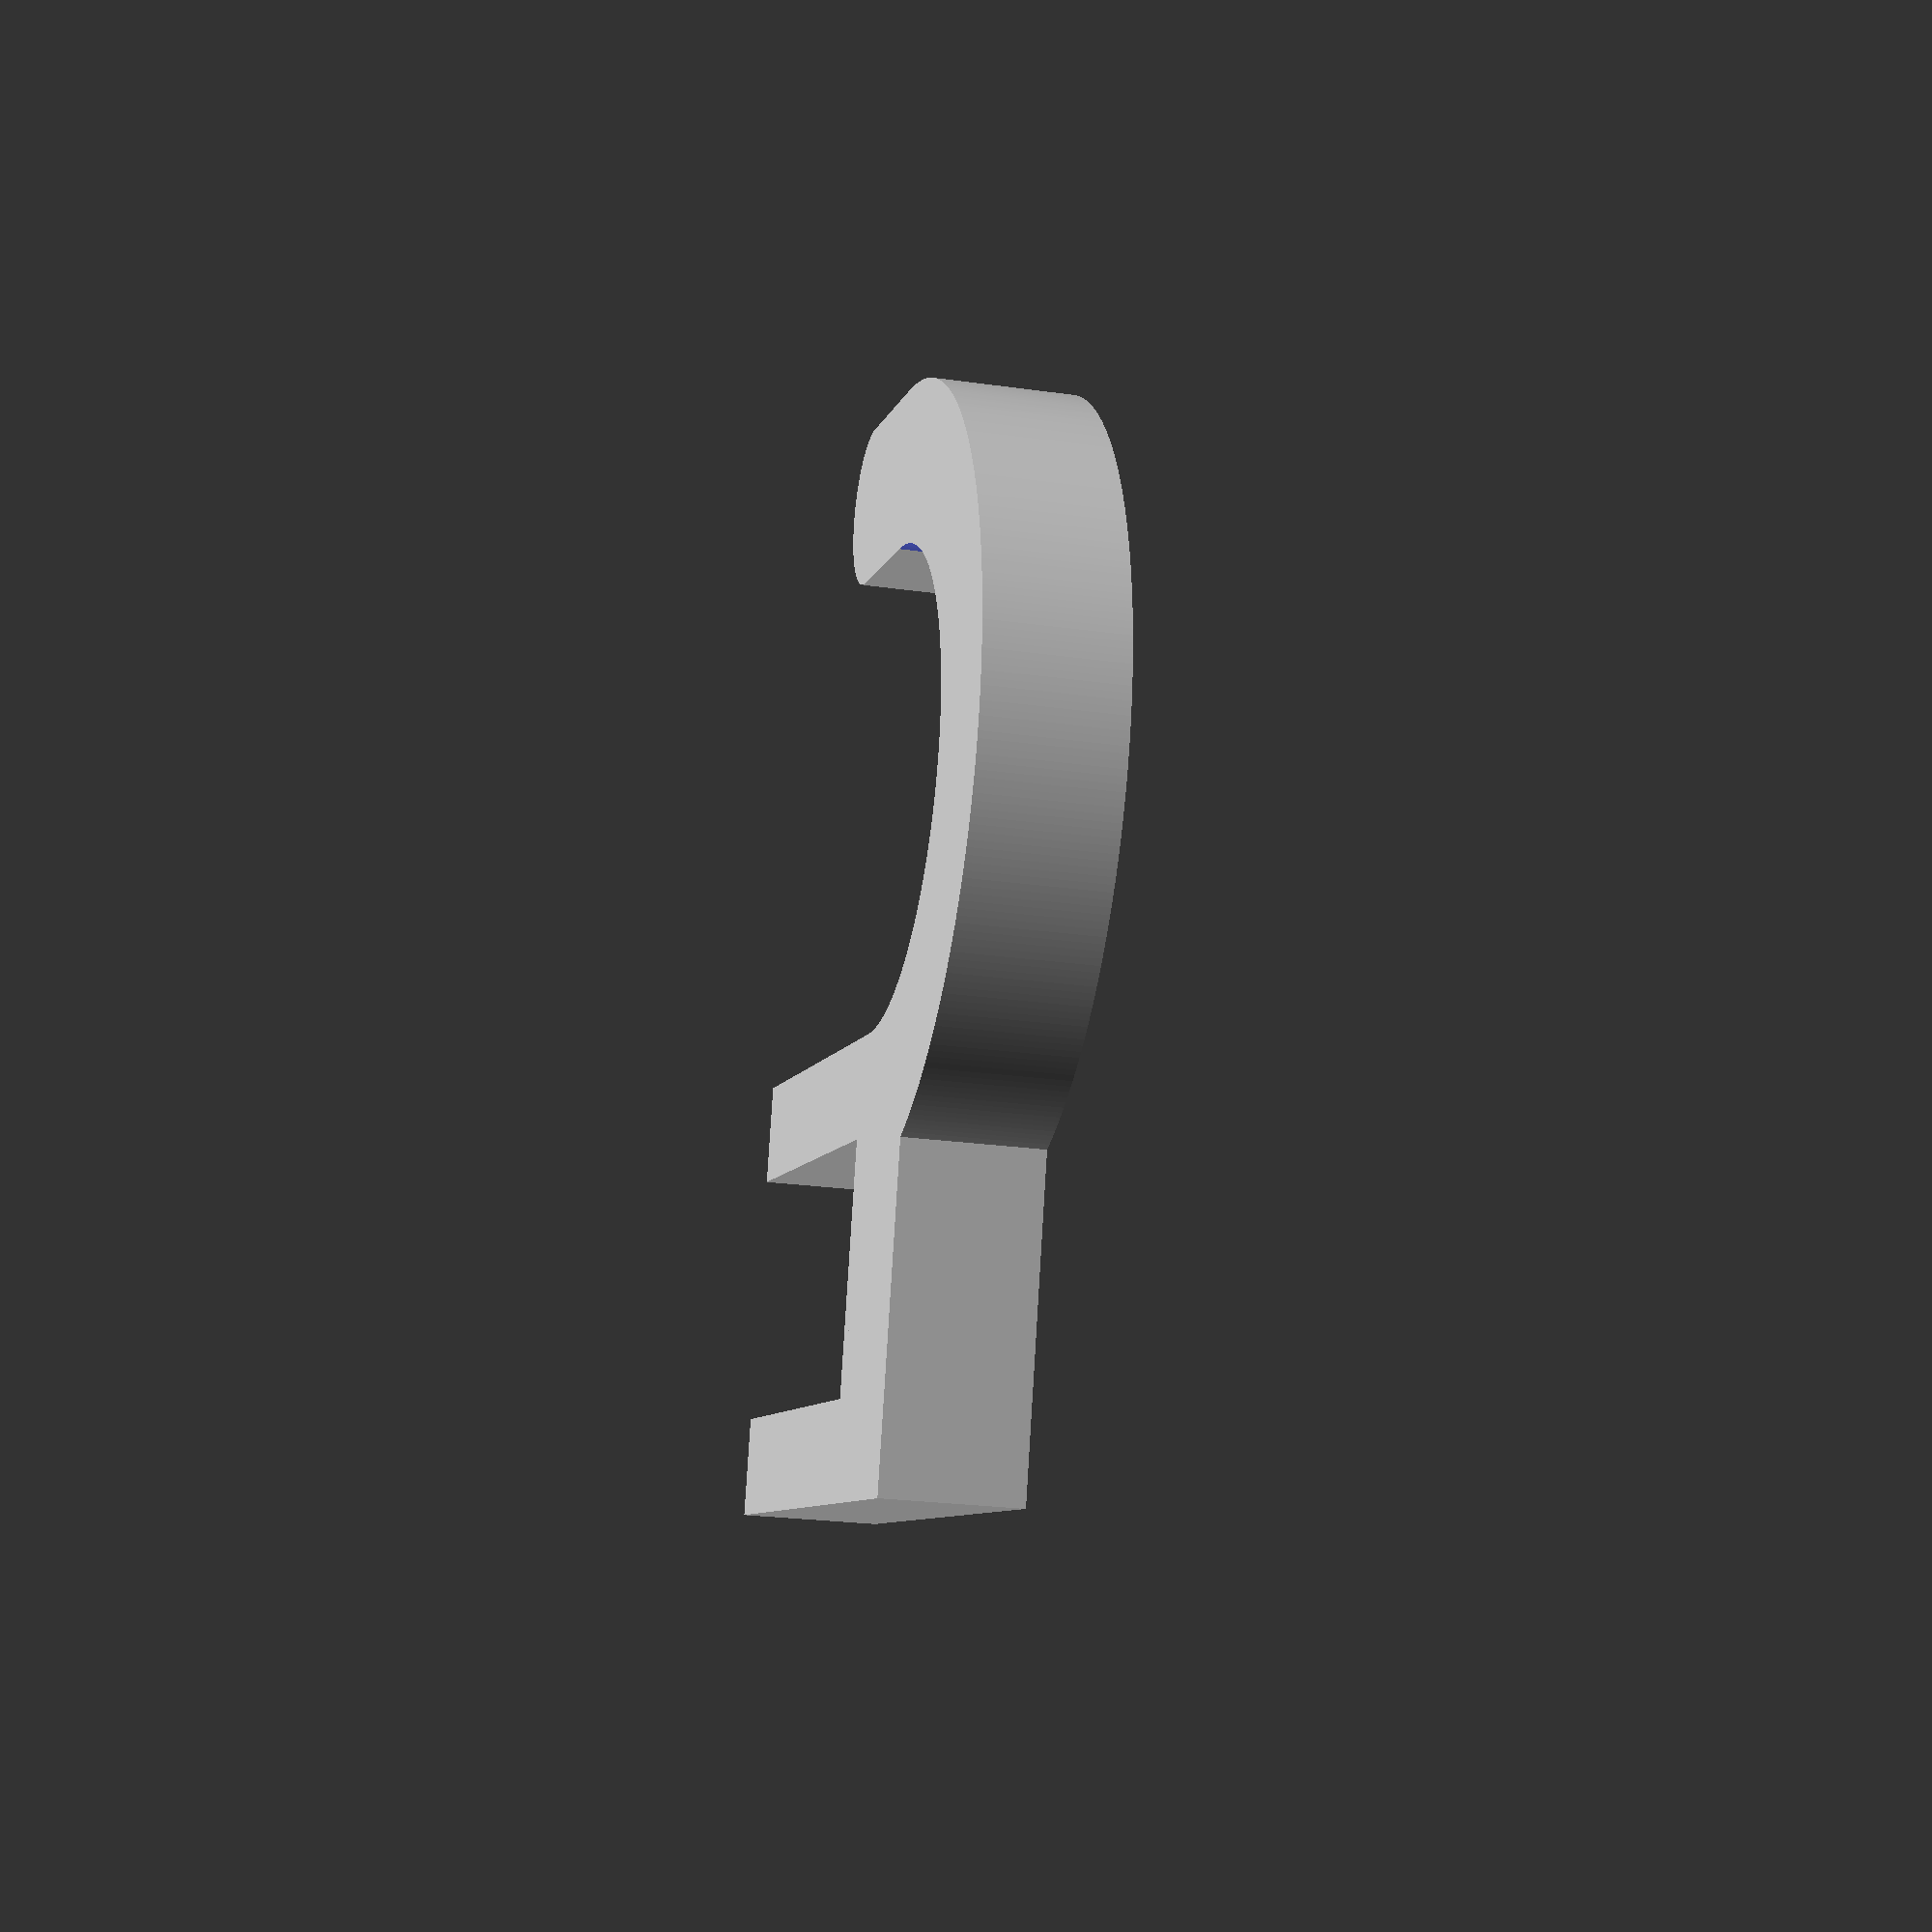
<openscad>
// Some simple hooks to hold a tablet or phone vertically on a surface with rectangular holes
// (c) Bertrand Le Roy under MIT license

$fa = 1;
$fs = 0.2;

// Width of the support hole
hole_width = 9;

// Depth of the support hole
hole_depth = 12.5;

// Back and front holder depth
holder_depth = 5;

// Back and front holder height
holder_height = 23;

// Height of the top part of the hook
top_height = 10;

// Top or bottom gutter
gutter_position = "Top"; // [Top, Bottom]

// Gutter depth
gutter_depth = 14;

// Gutter height
gutter_height = 5;

// Top dam depth
top_dam_depth = 24;

// Top dam height
top_dam_extra_height = 8;

// Round the model
rounded = false;

// Rounding radius
rounding = 1;

module round_box(x, y, z, width, depth, height, rounding) {
    translate([x, y, z])
        cube([width - rounding * 2, depth, height], center = true);
}

module gutter(x, y, z, width, depth, dam_radius, rounding) {
    translate([x - width / 2, y, z - rounding])
        rotate([0, 90, 0])
            union() {
                intersection() {
                    translate([0, 0, width / 2])
                        cylinder(r = depth - rounding * 2, h = width - rounding * 2, center = true);
                    cube([depth, depth, width]);
                }
                translate([0, depth - dam_radius - rounding, width / 2])
                    cylinder(r = dam_radius - rounding, h = width - rounding * 2, center = true);
                translate([depth / 2 - rounding, 0, width / 2])
                    cube([depth - rounding * 2, rounding * 2, width - rounding * 2], center = true);
            }
}

module gutter_top(x, y, z, width, depth, dam_radius, dam_extra_height, rounding) {
    rotate([0, 180, 0])
        translate([x - width / 2, y, z - rounding])
            rotate([0, 90, 0])
                difference() {
                    union() {
                        intersection() {
                            translate([0, depth / 2 - dam_radius, width / 2])
                                cylinder(r = depth / 2 + dam_radius - 2 * rounding, h = width - rounding * 2, center = true);
                            translate([0, rounding * 3 - depth, 0])
                                cube([depth, depth * 2, width]);
                        }
                        translate([-dam_extra_height / 2, depth - dam_radius - rounding, width / 2])
                            cube([dam_extra_height * 2 - 7 * rounding, (dam_radius - rounding) * 2, width - rounding * 2], center = true);
                        translate([-dam_extra_height, depth - dam_radius - rounding, width / 2])
                            cylinder(r = dam_radius - rounding, h = width - rounding * 2, center = true);
                    }
                    translate([0, depth / 2 - dam_radius, width / 2])
                        cylinder(r = depth / 2 - dam_radius, h = width - rounding, center = true);
                }
}

module unrounded_hook() {
    union() {
        // Back of the hook
        round_box(
            0, -holder_depth / 2, (top_height - holder_height) / 2,
            hole_width, holder_depth, holder_height + top_height,
            rounding);

        // Top of the hook
        round_box(
            0, hole_depth / 2, top_height / 2,
            hole_width, hole_depth + 2 * holder_depth, top_height,
            rounding);

        // Front of the hook
        round_box(
            0, hole_depth + holder_depth / 2, (top_height - holder_height) / 2,
            hole_width, holder_depth, holder_height + top_height,
            rounding);

        // gutter
        if (gutter_position == "Top") {
            gutter_top(
                0, hole_depth + holder_depth, 0,
                hole_width,
                top_dam_depth + 2 * gutter_height,
                gutter_height,
                top_dam_extra_height,
                rounding);
        }
        else {
            gutter(
                0, hole_depth + holder_depth, 0,
                hole_width, gutter_depth + 2 * gutter_height,
                gutter_height, rounding);
        }
    }
}

if (rounded) {
    minkowski() {
        unrounded_hook();
        sphere(r = rounding);
    }
}
else {
    unrounded_hook();
}
</openscad>
<views>
elev=187.8 azim=183.6 roll=193.2 proj=p view=wireframe
</views>
